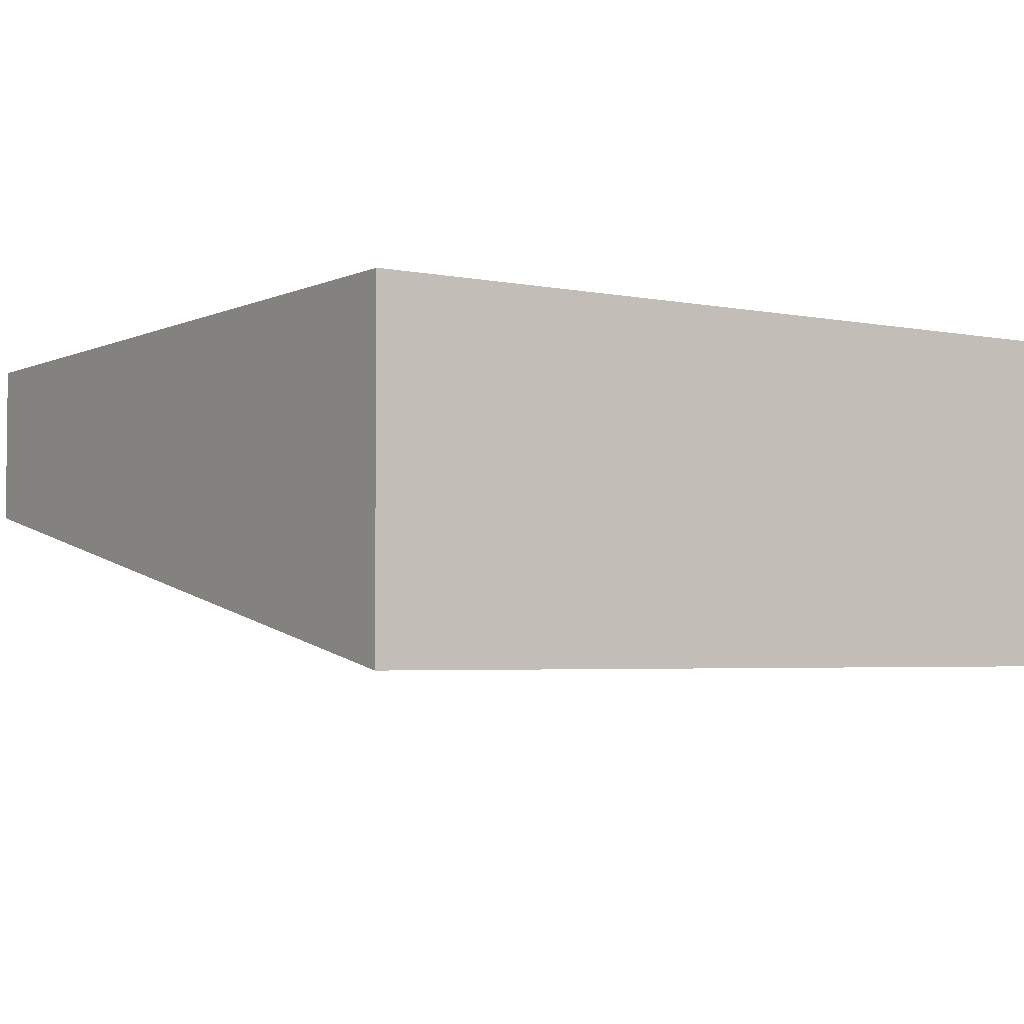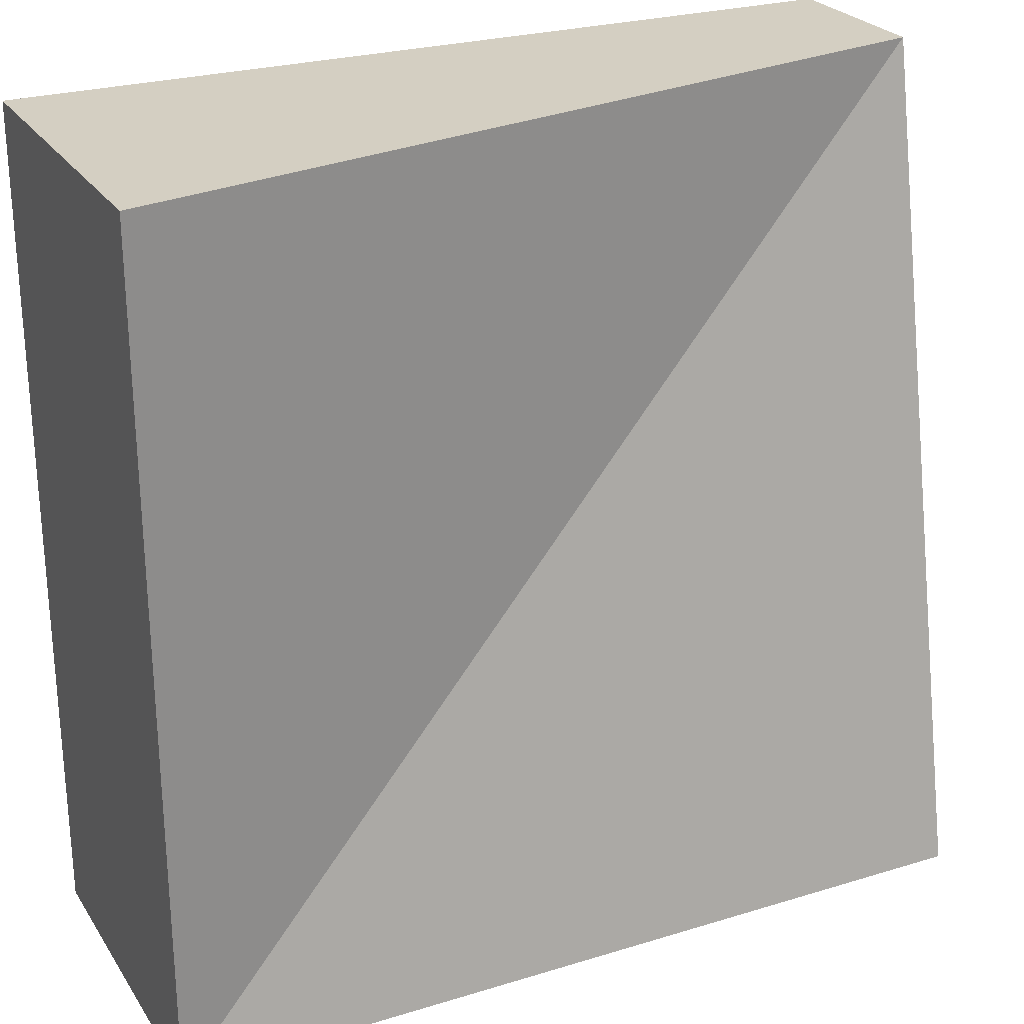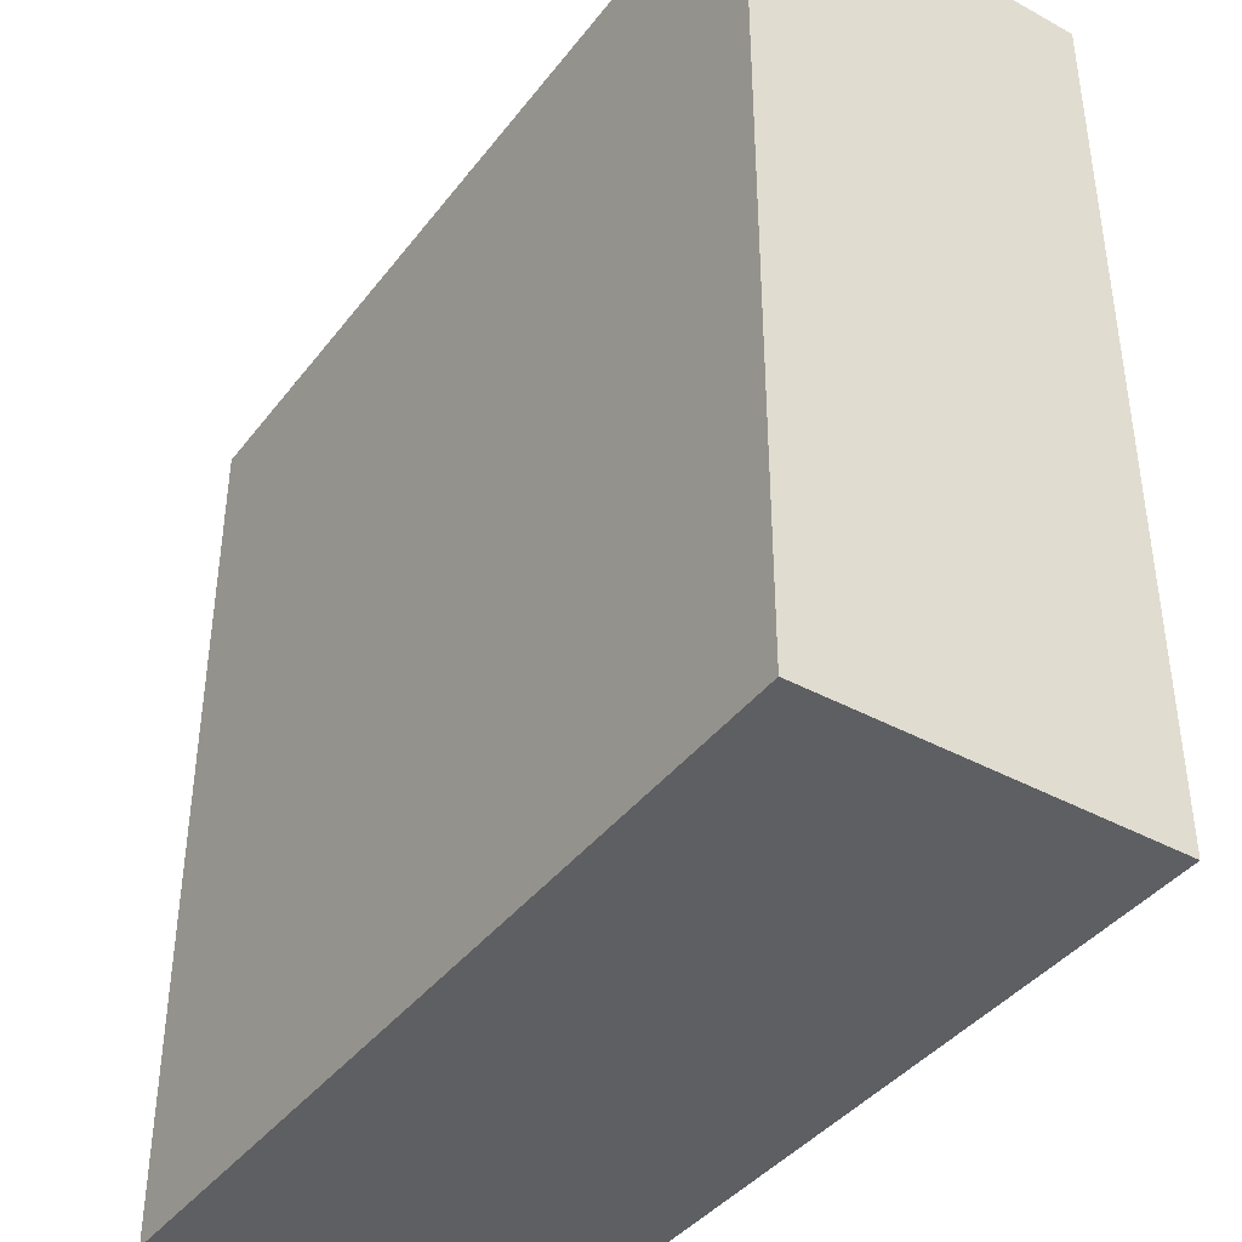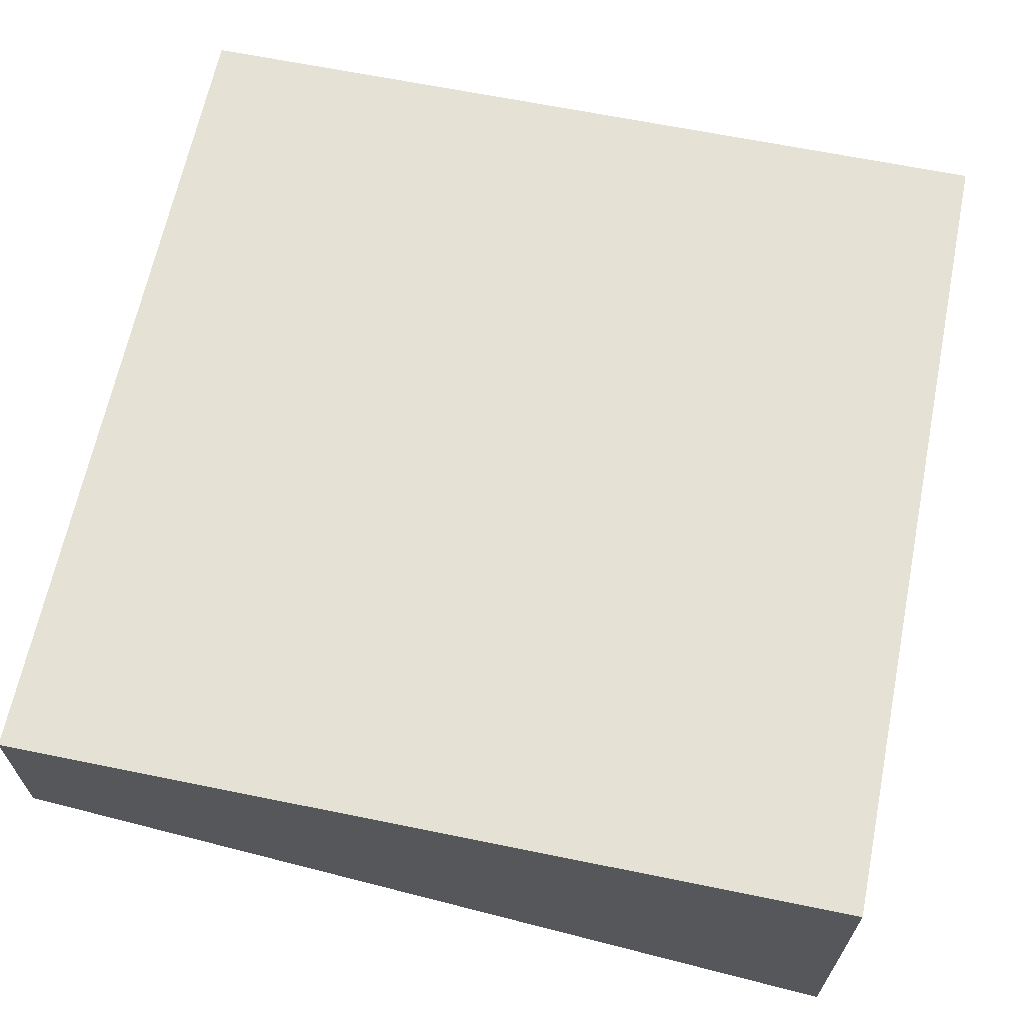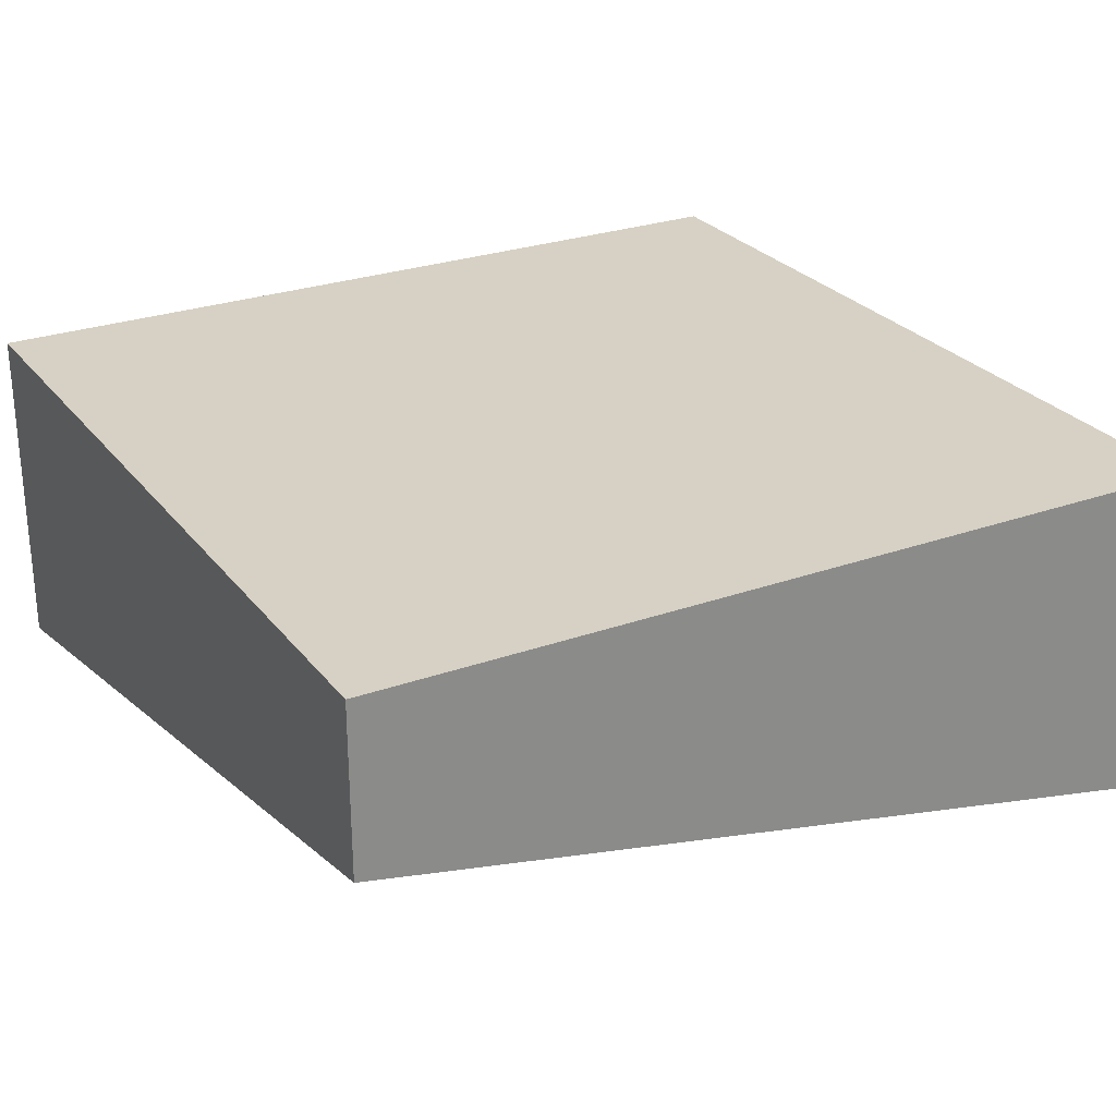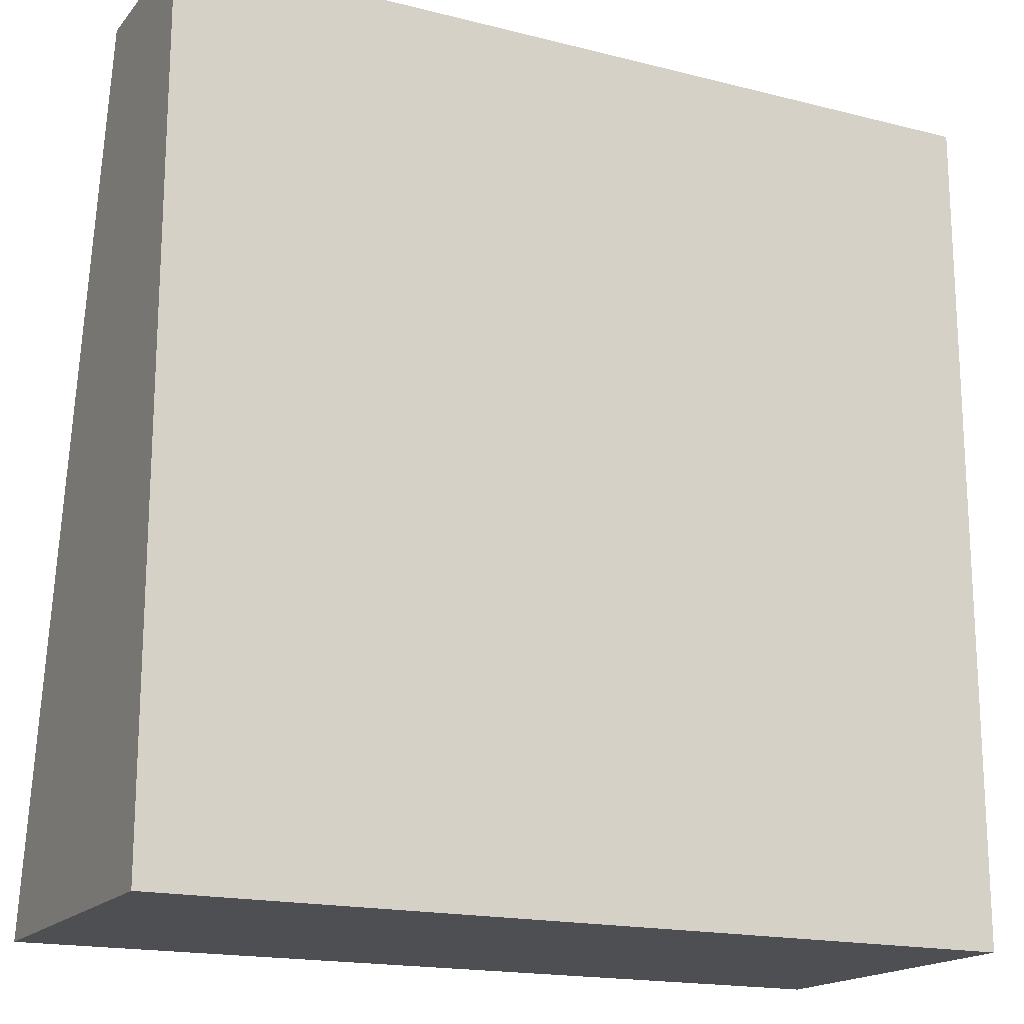
<metadata>
{"format":"obj","ext":"obj","renderer":"f3d","projection":"perspective","resolution":1024,"background":"white","views":[{"elev":-3.6,"azim":-34.0,"up":"+Z"},{"elev":25.7,"azim":154.0,"up":"+Y"},{"elev":-40.4,"azim":56.2,"up":"+Y"},{"elev":64.9,"azim":-78.4,"up":"+Z"},{"elev":26.8,"azim":-119.2,"up":"+Z"},{"elev":-17.5,"azim":-26.6,"up":"+Y"}]}
</metadata>
<code>
o tile_cornerInner
v 0.5 0.5 0
v 0.5 -0.5 0
v -0.5 0.5 0
v -0.5 -0.5 0
v 0.5 -0.5 -0.3
v 0.5 0.5 -0.3
v -0.5 0.5 -0.1
v -0.5 -0.5 -0.3
v -0.5 0.5 -0.2
v 0.5 0.5 -0.4
v -0.5 -0.5 -0.4
v 0.5 -0.5 -0.4
f 3 2 1
f 2 3 4
f 6 2 5
f 2 6 1
f 6 3 1
f 3 6 7
f 3 8 4
f 8 3 7
f 8 2 4
f 2 8 5
f 6 9 7
f 9 6 10
f 7 11 8
f 11 7 9
f 10 5 12
f 5 10 6
f 11 5 8
f 5 11 12
f 9 10 12
f 11 9 12

</code>
